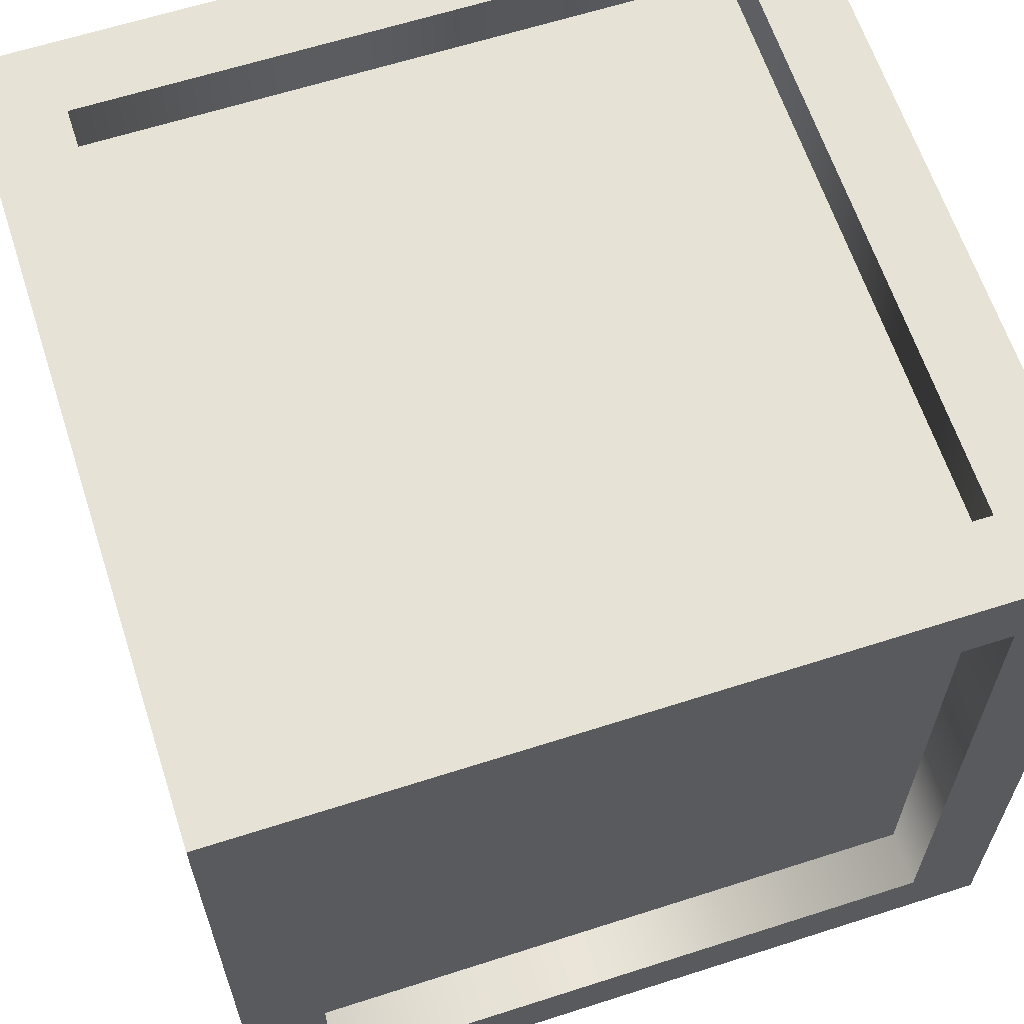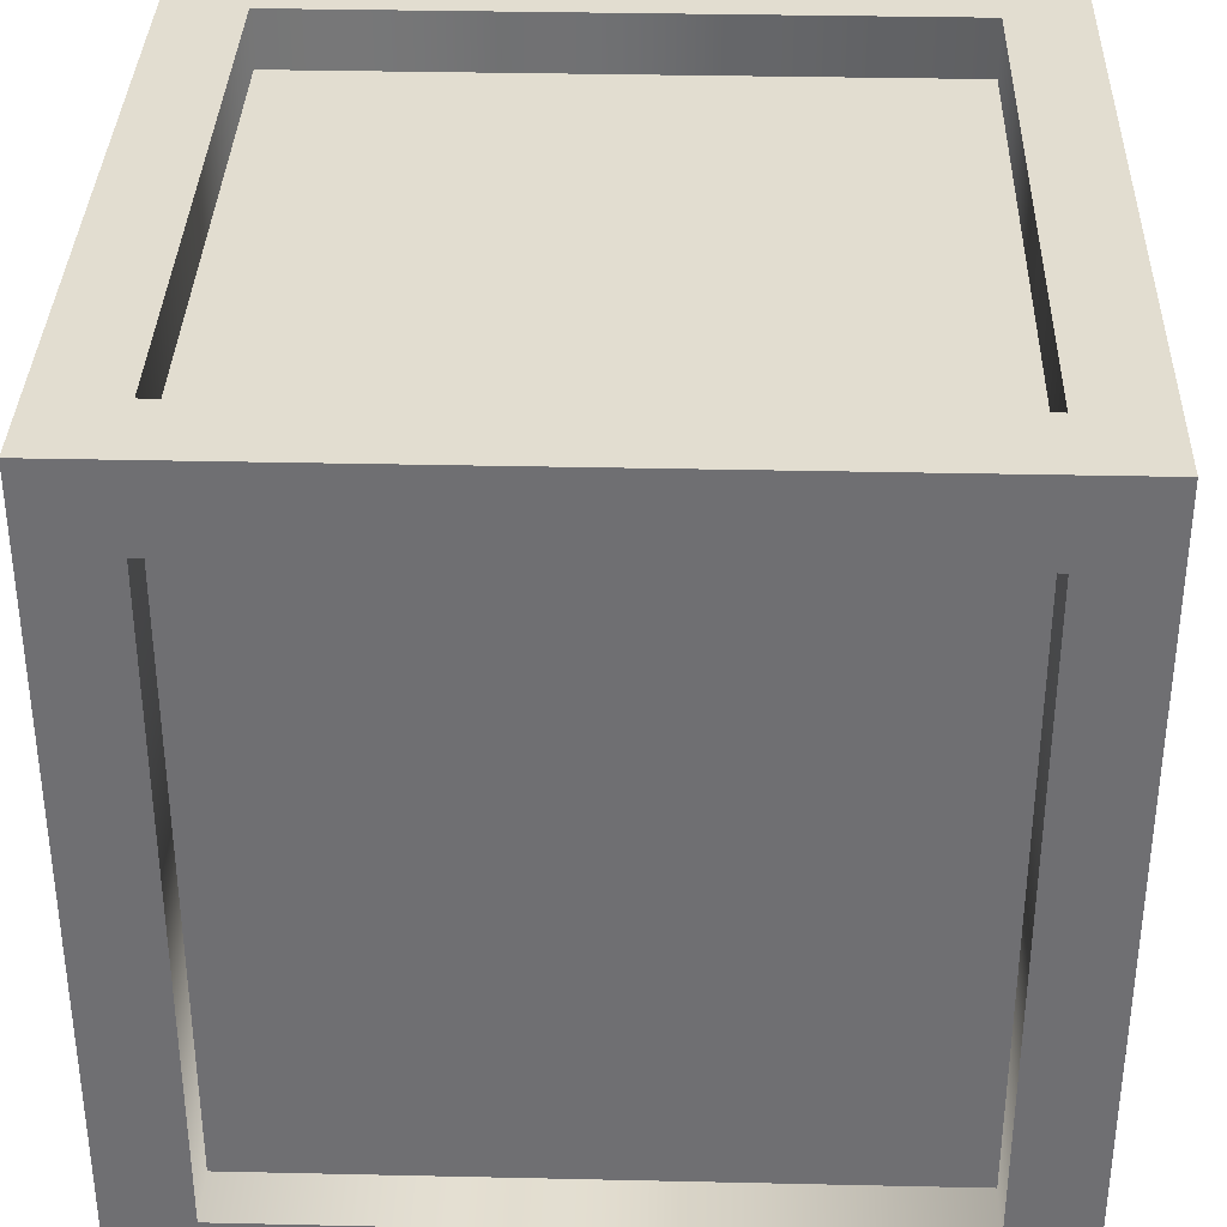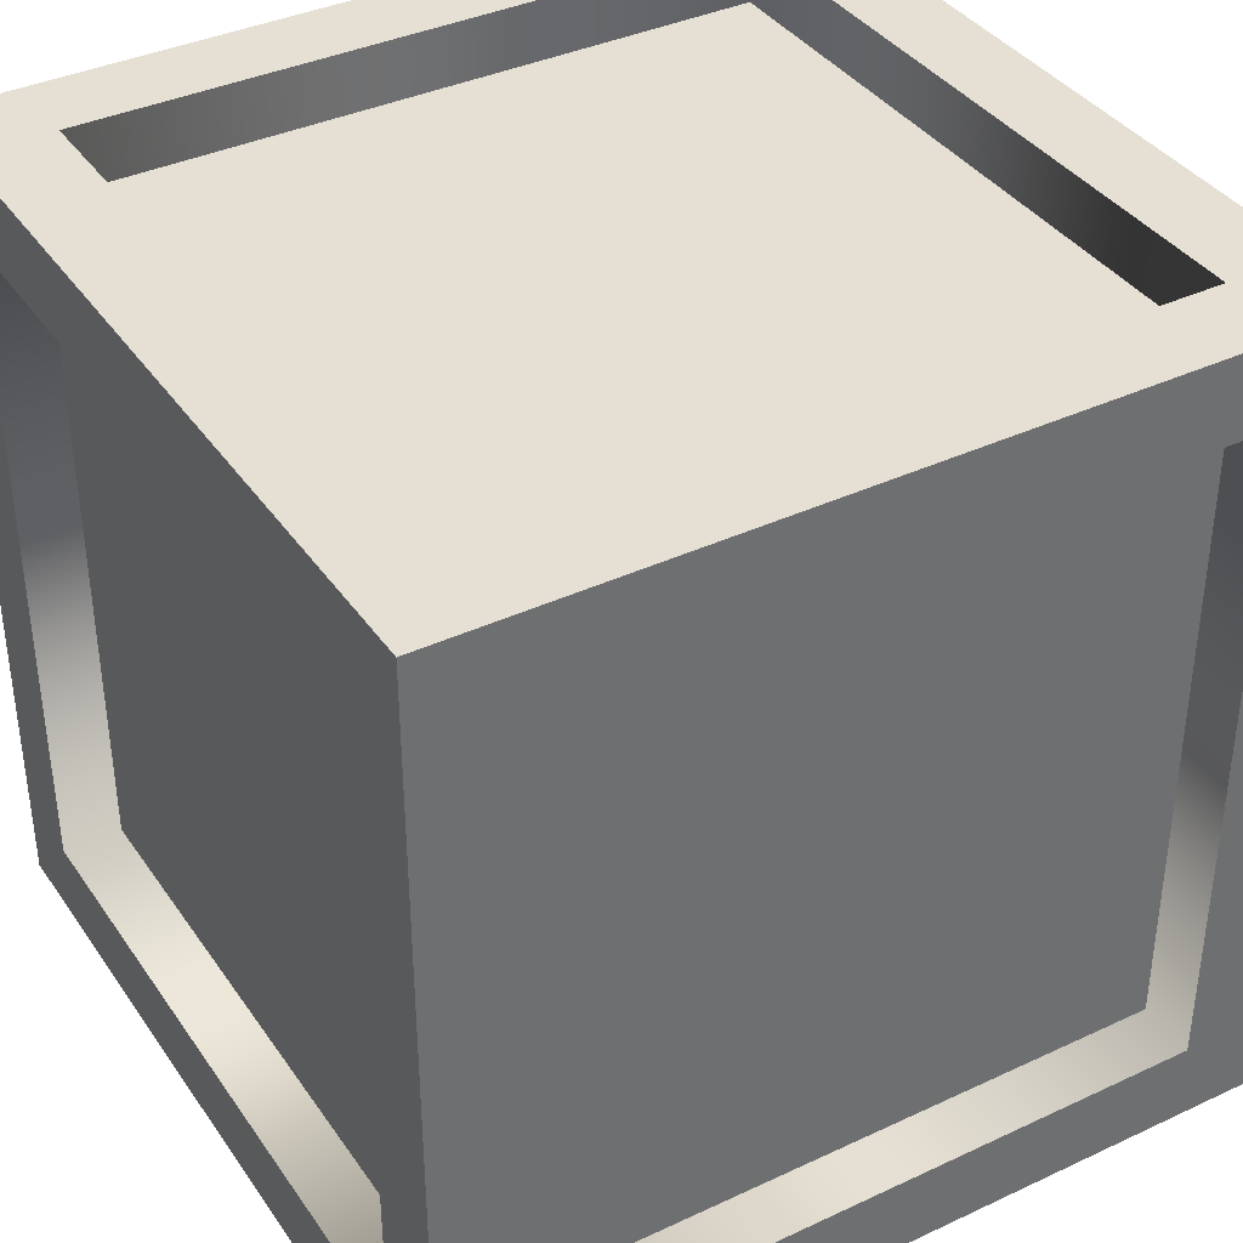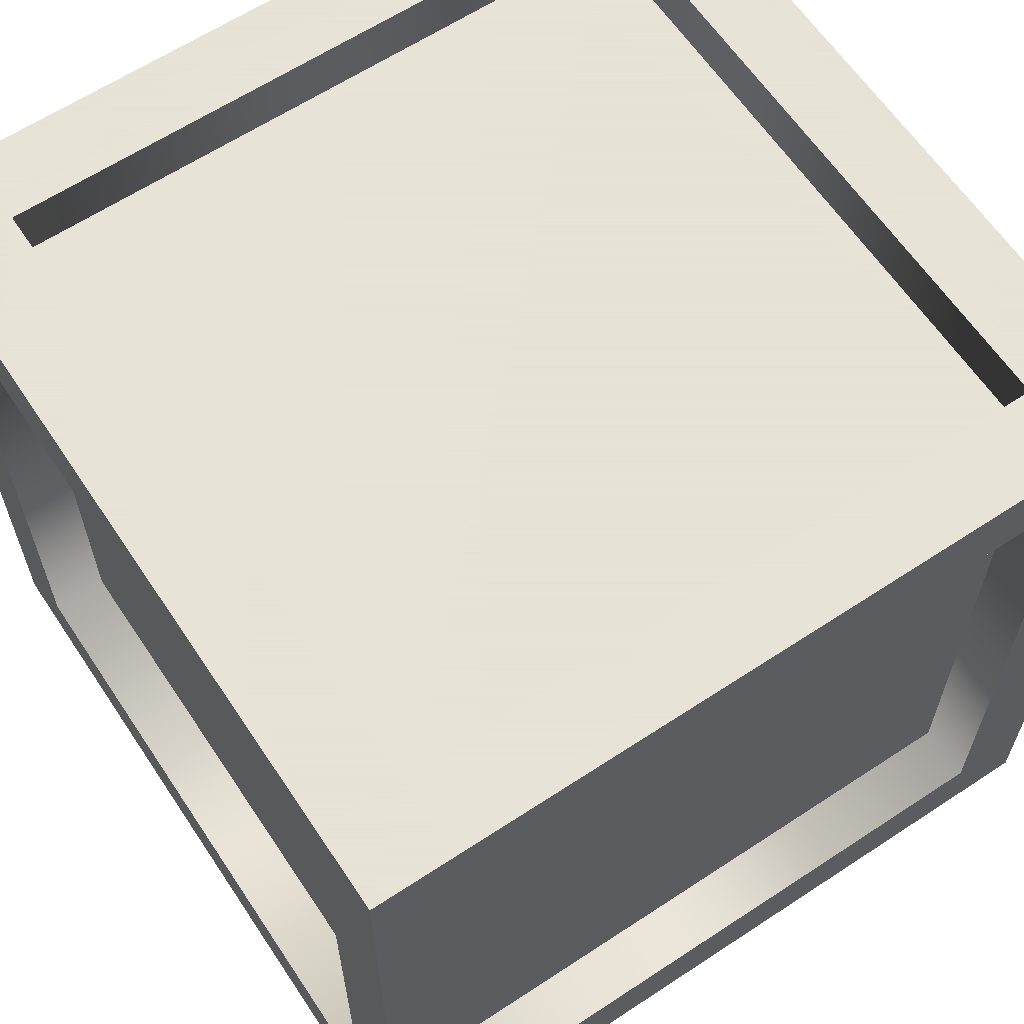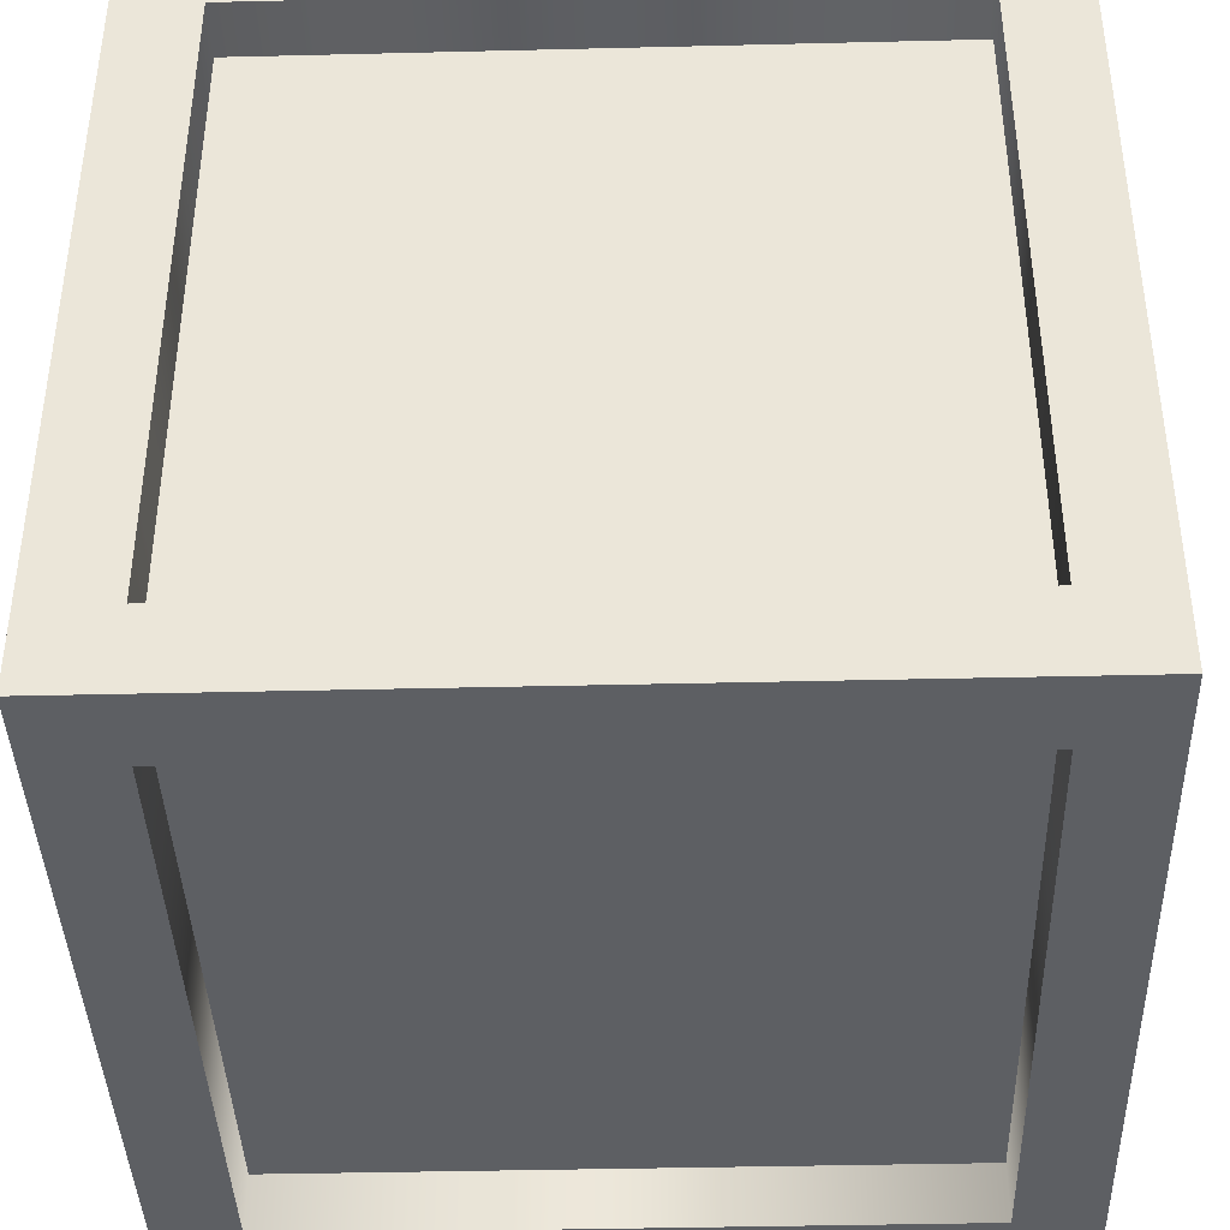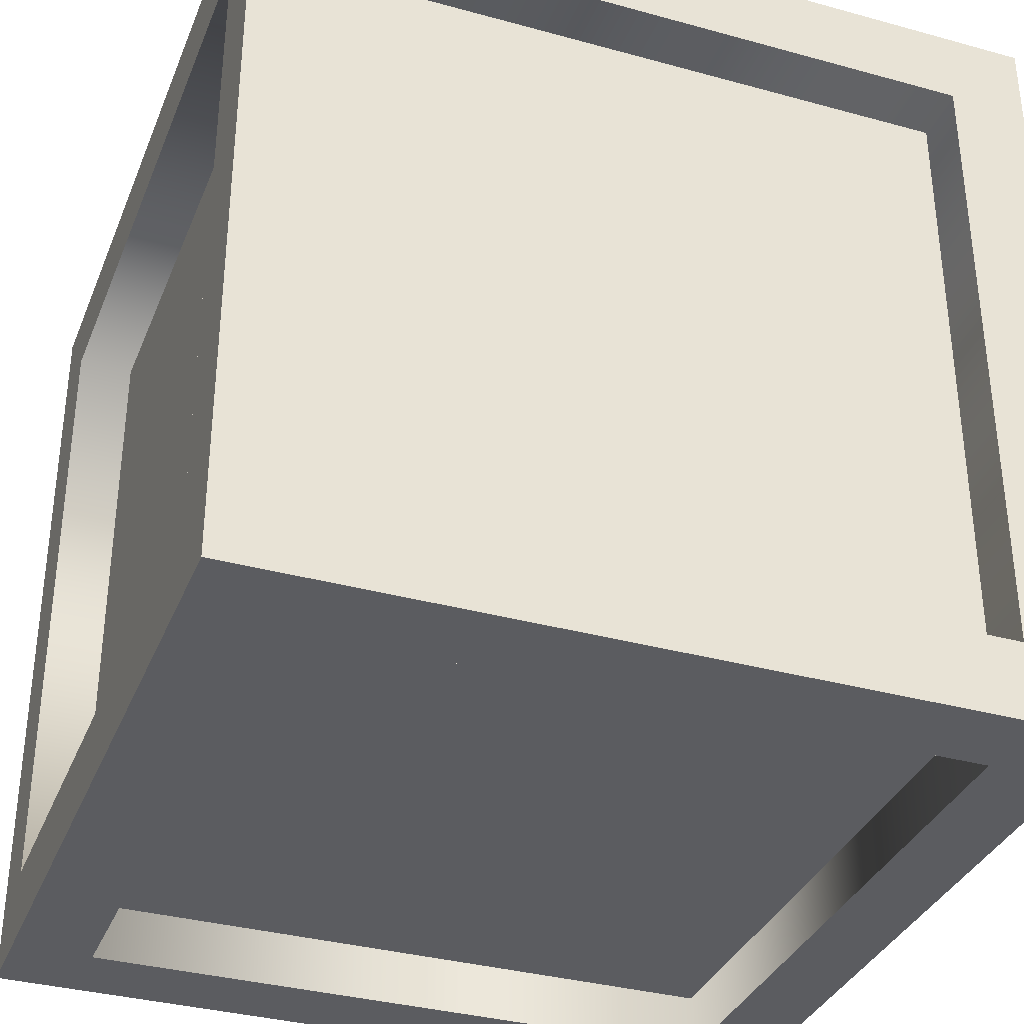
<metadata>
{"format":"obj","ext":"obj","renderer":"f3d","projection":"perspective","resolution":1024,"background":"white","views":[{"elev":63.1,"azim":-18.0,"up":"+Y"},{"elev":35.1,"azim":1.7,"up":"+Z"},{"elev":38.0,"azim":-120.7,"up":"+Z"},{"elev":62.8,"azim":-123.7,"up":"+Z"},{"elev":-40.3,"azim":-178.3,"up":"+Y"},{"elev":-34.9,"azim":-110.2,"up":"+Z"}]}
</metadata>
<code>
v  56.15 10 -56.15
v  56.15 10 56.15
v  -56.15 10 56.15
v  -56.15 10 -56.15
v  -56.15 130 56.15
v  56.15 130 56.15
v  56.15 130 -56.15
v  -56.15 130 -56.15
v  60 126.1 -56.15
v  60 126.1 56.15
v  60 13.85 56.15
v  60 13.85 -56.15
v  56.15 0 -56.15
v  -56.15 0 -56.15
v  -56.15 0 -70
v  56.15 0 -70
v  -56.15 0 56.15
v  56.15 0 56.15
v  56.15 0 70
v  -56.15 0 70
v  -56.15 140 -56.15
v  56.15 140 -56.15
v  56.15 140 -70
v  -56.15 140 -70
v  56.15 140 56.15
v  -56.15 140 56.15
v  -56.15 140 70
v  56.15 140 70
v  70 126.1 -56.15
v  70 13.85 -56.15
v  70 13.85 -70
v  70 126.1 -70
v  70 13.85 56.15
v  70 126.1 56.15
v  70 126.1 70
v  70 13.85 70
v  -70 126.1 56.15
v  -70 13.85 56.15
v  -70 13.85 70
v  -70 126.1 70
v  -70 13.85 -56.15
v  -70 126.1 -56.15
v  -70 126.1 -70
v  -70 13.85 -70
v  56.15 126.1 70
v  -56.15 126.1 70
v  -56.15 13.85 70
v  56.15 13.85 70
v  70 140 -56.15
v  70 140 56.15
v  70 0 56.15
v  70 0 -56.15
v  56.15 126.1 -70
v  -56.15 126.1 -70
v  -56.15 13.85 -70
v  56.15 13.85 -70
v  -70 140 -56.15
v  -70 140 56.15
v  -70 0 56.15
v  -70 0 -56.15
v  70 140 -70
v  70 0 -70
v  70 0 70
v  70 140 70
v  -70 140 70
v  -70 0 70
v  -70 0 -70
v  -70 140 -70
v  -56.15 126.1 60
v  56.15 126.1 60
v  -56.15 13.85 60
v  56.15 13.85 60
v  56.15 126.1 -60
v  -56.15 126.1 -60
v  56.15 13.85 -60
v  -56.15 13.85 -60
v  -60 126.1 56.15
v  -60 13.85 56.15
v  -60 126.1 -56.15
v  -60 13.85 -56.15
g Cube
f 1 2 3 4
f 5 6 7 8
f 9 10 11 12
f 13 14 15 16
f 17 18 19 20
f 21 22 23 24
f 25 26 27 28
f 29 30 31 32
f 33 34 35 36
f 37 38 39 40
f 41 42 43 44
f 45 28 27 46
f 47 20 19 48
f 49 50 34 29
f 30 33 51 52
f 53 54 24 23
f 55 56 16 15
f 57 42 37 58
f 59 38 41 60
f 29 32 61 49
f 31 30 52 62
f 33 36 63 51
f 35 34 50 64
f 37 40 65 58
f 39 38 59 66
f 41 44 67 60
f 43 42 57 68
f 51 18 13 52
f 59 60 14 17
f 57 58 26 21
f 50 49 22 25
f 40 39 47 46
f 35 45 48 36
f 32 31 56 53
f 44 43 54 55
f 16 62 52 13
f 67 15 14 60
f 59 17 20 66
f 18 51 63 19
f 57 21 24 68
f 22 49 61 23
f 28 64 50 25
f 65 27 26 58
f 65 40 46 27
f 45 35 64 28
f 19 63 36 48
f 39 66 20 47
f 53 23 61 32
f 43 68 24 54
f 67 44 55 15
f 16 56 31 62
f 13 1 4 14
f 18 2 1 13
f 17 3 2 18
f 14 4 3 17
f 21 8 7 22
f 26 5 8 21
f 25 6 5 26
f 22 7 6 25
f 46 69 70 45
f 47 71 69 46
f 48 72 71 47
f 45 70 72 48
f 29 9 12 30
f 34 10 9 29
f 33 11 10 34
f 30 12 11 33
f 53 73 74 54
f 56 75 73 53
f 55 76 75 56
f 54 74 76 55
f 37 77 78 38
f 42 79 77 37
f 41 80 79 42
f 38 78 80 41
f 76 74 73 75
f 78 77 79 80
f 72 70 69 71

</code>
